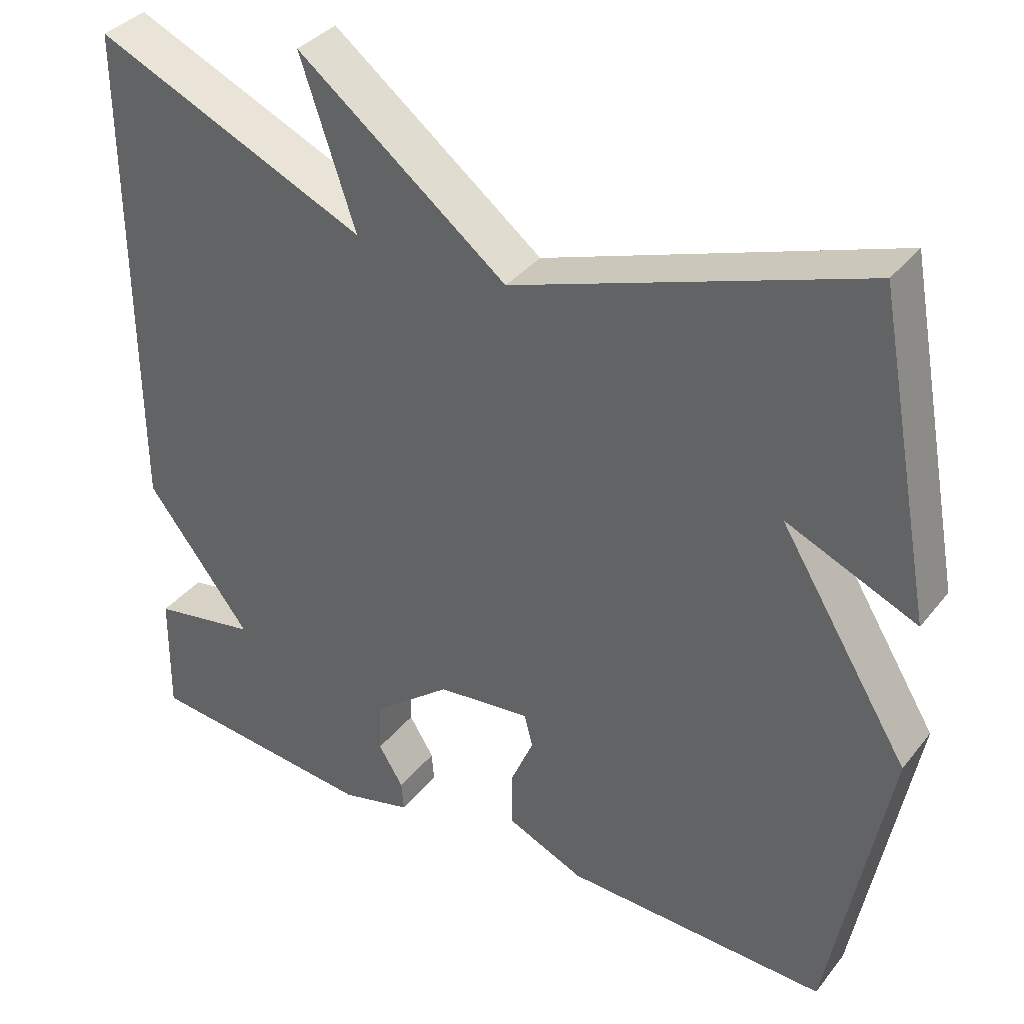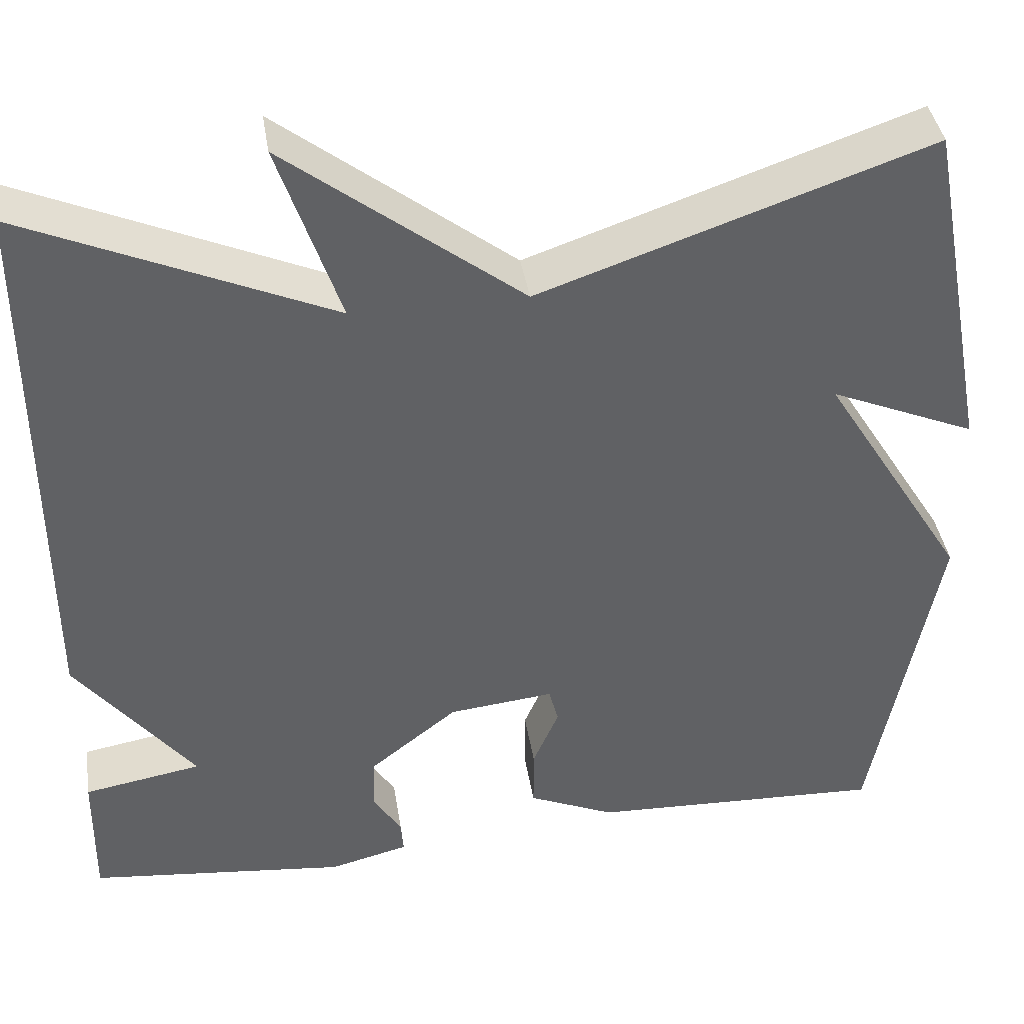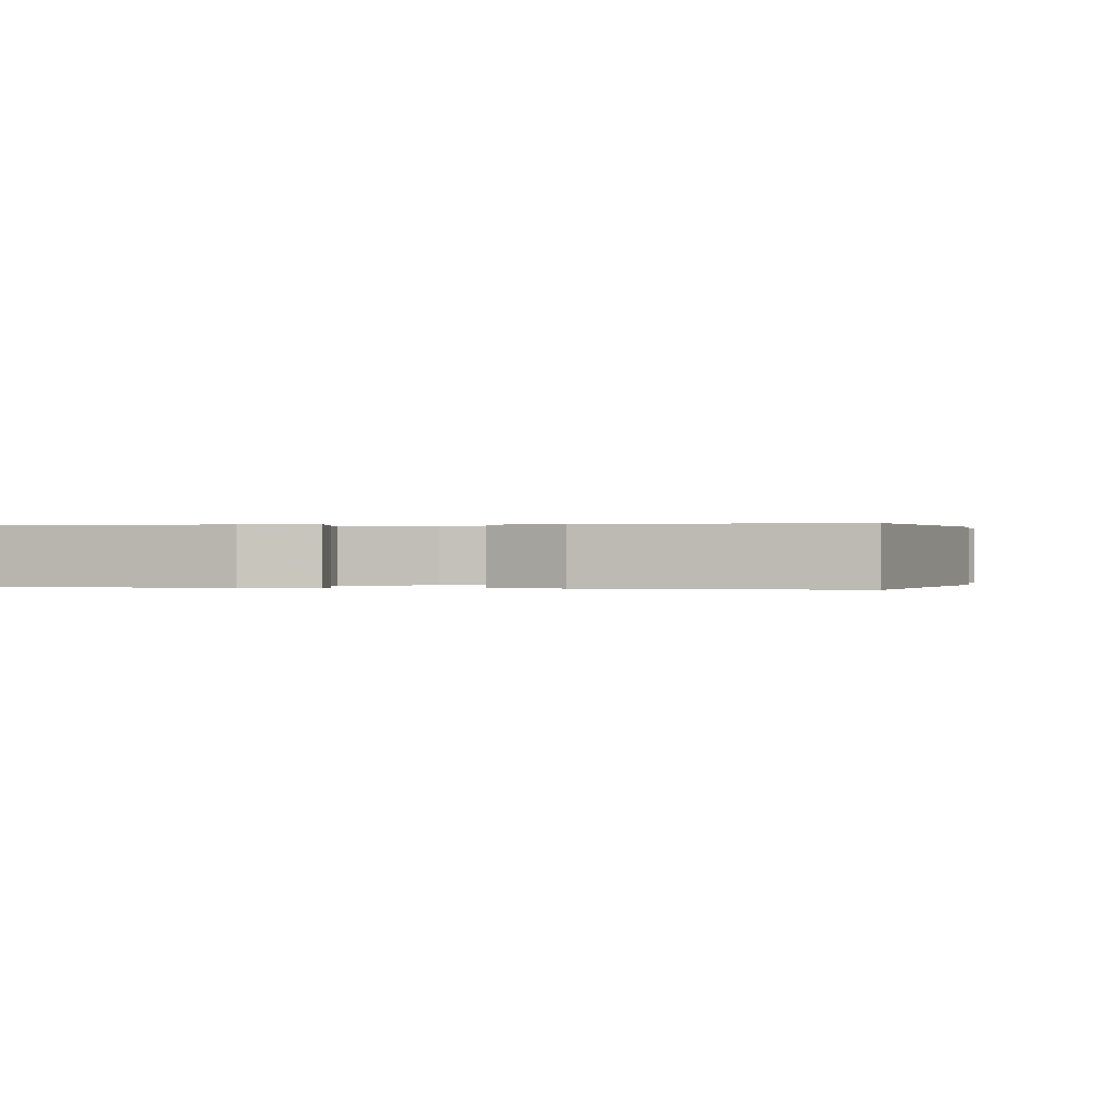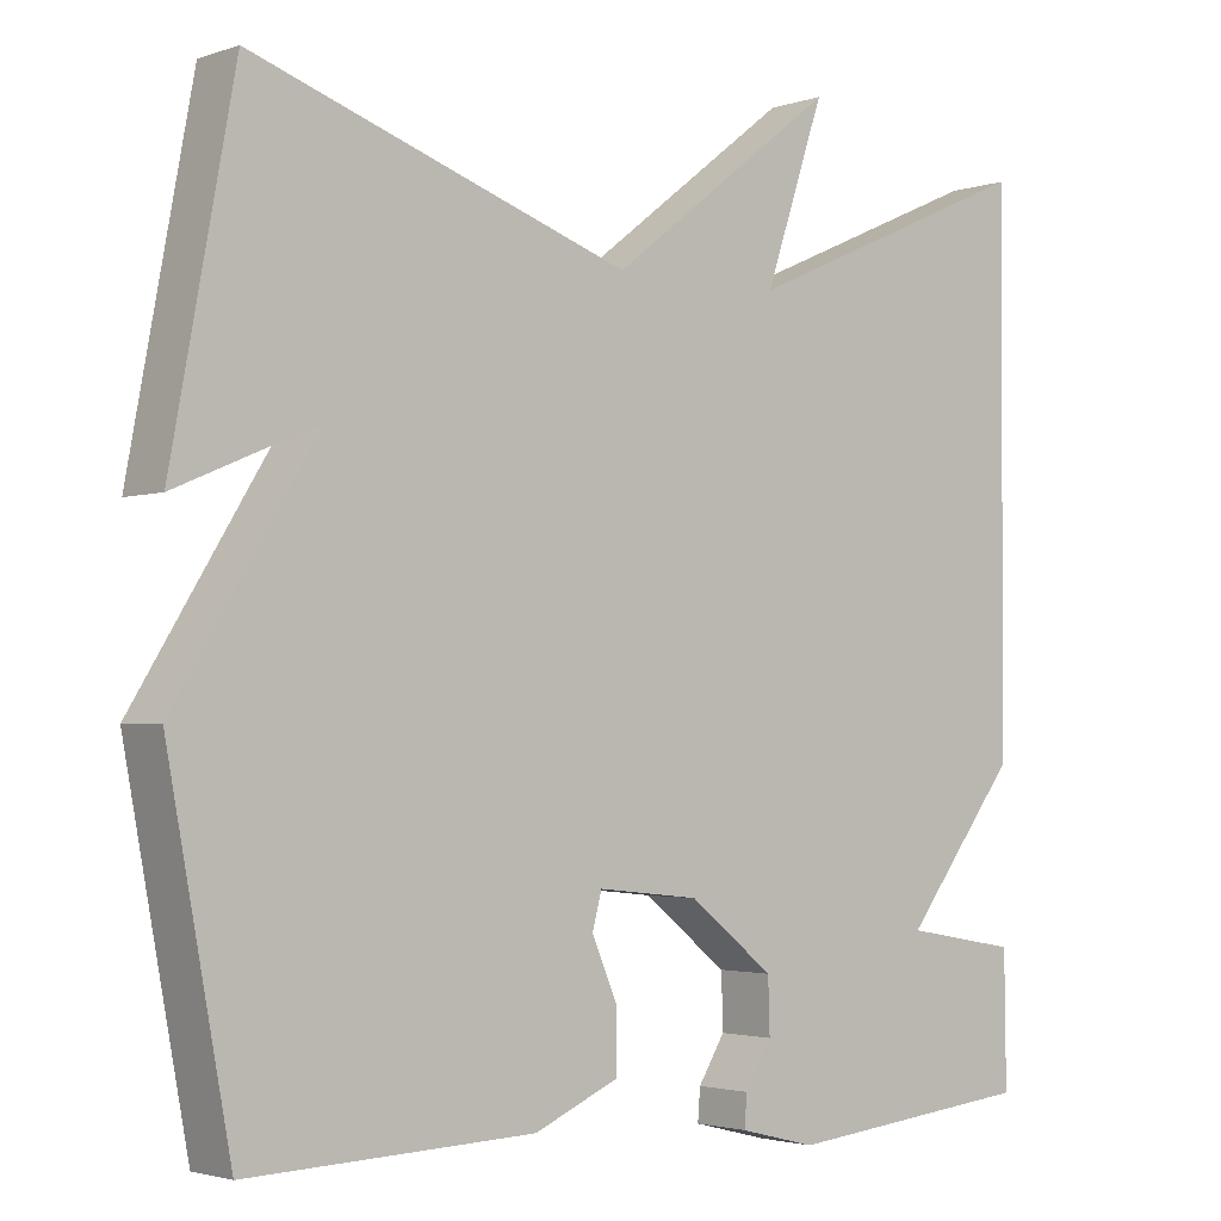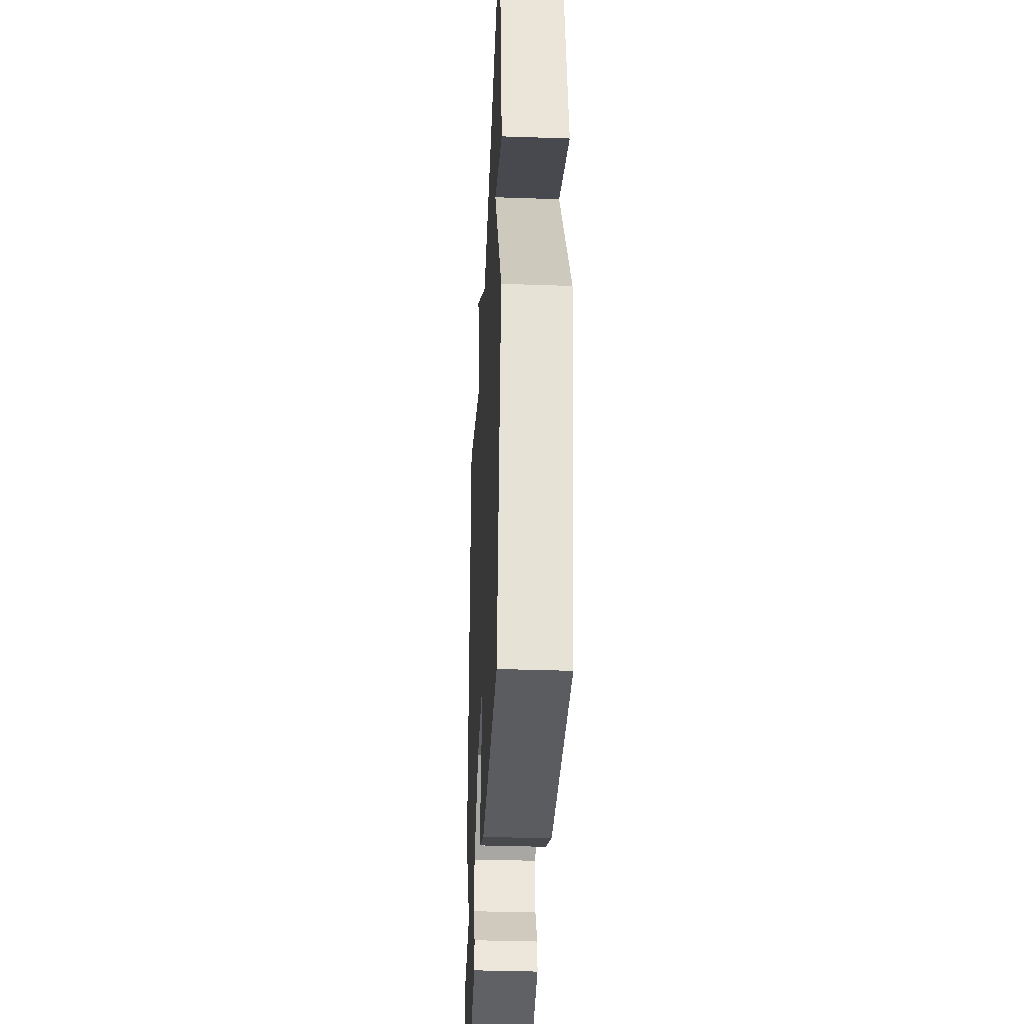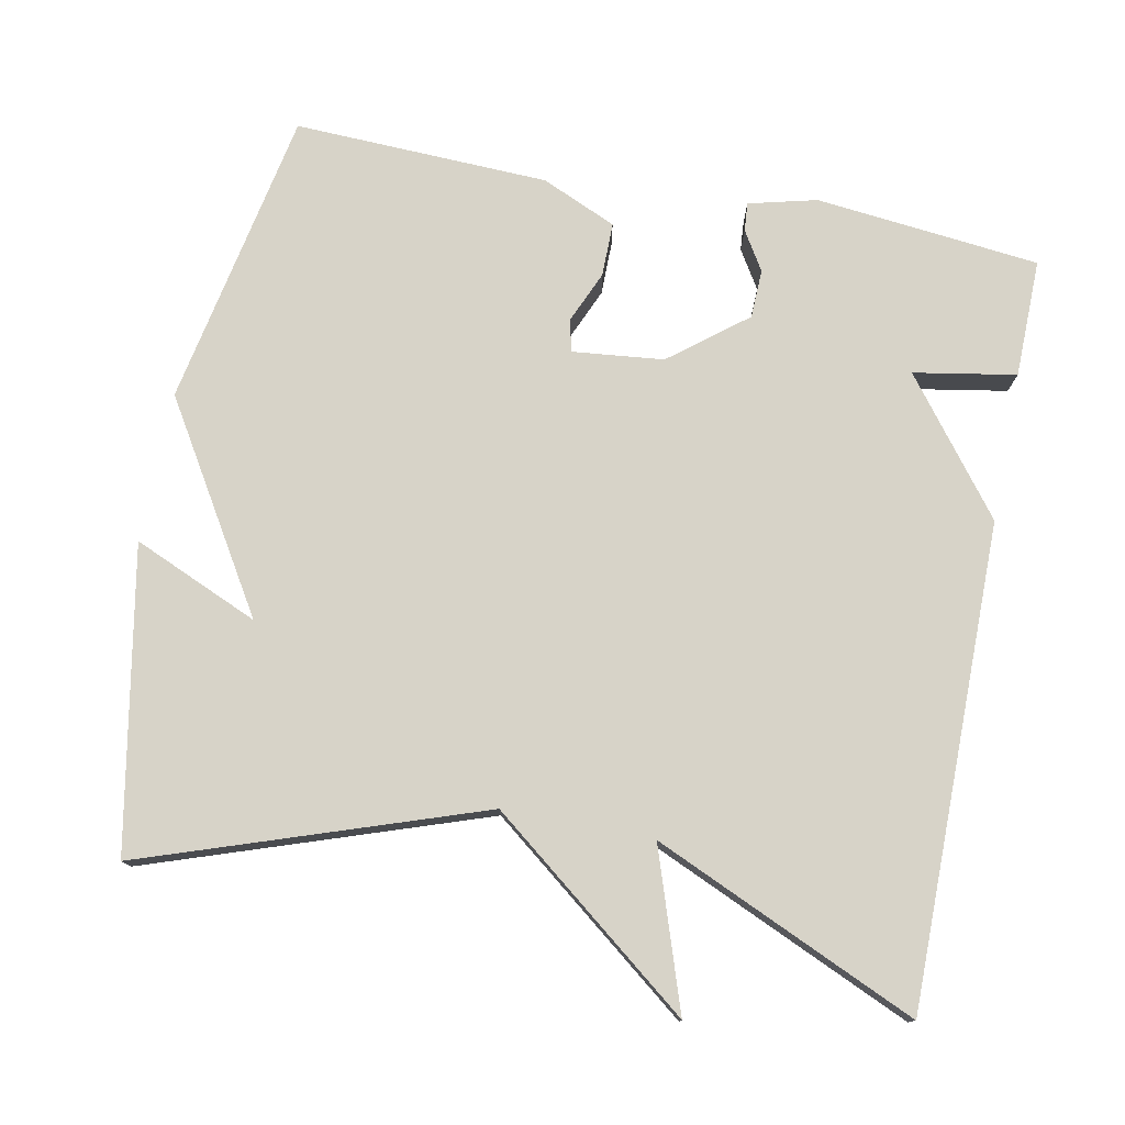
<metadata>
{"format":"obj","ext":"obj","renderer":"f3d","projection":"perspective","resolution":1024,"background":"white","views":[{"elev":36.1,"azim":-146.8,"up":"+Z"},{"elev":40.2,"azim":171.1,"up":"+Z"},{"elev":0.1,"azim":-167.5,"up":"+Y"},{"elev":-2.5,"azim":-40.5,"up":"+Z"},{"elev":-35.9,"azim":-92.6,"up":"+Z"},{"elev":76.9,"azim":11.2,"up":"+Y"}]}
</metadata>
<code>
v -0.5 0.07 -0.5
v -0.575 0.07 -0.102
v -0.407 0.07 0.17
v -0.575 0.07 0.098
v -0.5 0.07 0.5
v -0.052 0.07 0.345
v 0.219 0.07 0.555
v 0.148 0.07 0.345
v 0.5 0.07 0.5
v 0.498 0.07 -0.142
v 0.362 0.07 -0.318
v 0.498 0.07 -0.342
v 0.5 0.07 -0.5
v 0.201 0.07 -0.531
v 0.11 0.07 -0.508
v 0.113 0.07 -0.47
v 0.145 0.07 -0.418
v 0.143 0.07 -0.353
v 0.042 0.07 -0.273
v -0.079 0.07 -0.26
v -0.09 0.07 -0.302
v -0.06 0.07 -0.372
v -0.06 0.07 -0.444
v -0.16 0.07 -0.488
v -0.5 0 -0.5
v -0.575 0 -0.102
v -0.407 0 0.17
v -0.575 0 0.098
v -0.5 0 0.5
v -0.052 0 0.345
v 0.219 0 0.555
v 0.148 0 0.345
v 0.5 0 0.5
v 0.498 0 -0.142
v 0.362 0 -0.318
v 0.498 0 -0.342
v 0.5 0 -0.5
v 0.201 0 -0.531
v 0.11 0 -0.508
v 0.113 0 -0.47
v 0.145 0 -0.418
v 0.143 0 -0.353
v 0.042 0 -0.273
v -0.079 0 -0.26
v -0.09 0 -0.302
v -0.06 0 -0.372
v -0.06 0 -0.444
v -0.16 0 -0.488
f 1 2 3
f 24 1 3
f 23 24 3
f 22 23 3
f 21 22 3
f 20 21 3
f 19 20 3
f 18 19 3
f 15 16 17
f 14 15 17
f 13 14 17
f 12 13 17
f 11 12 17
f 11 17 18
f 10 11 18
f 9 10 18
f 8 9 18
f 6 7 8
f 6 8 18 3
f 3 4 5 6
f 27 26 25
f 27 25 48
f 27 48 47
f 27 47 46
f 27 46 45
f 27 45 44
f 27 44 43
f 27 43 42
f 41 40 39
f 41 39 38
f 41 38 37
f 41 37 36
f 41 36 35
f 42 41 35
f 42 35 34
f 42 34 33
f 42 33 32
f 32 31 30
f 27 42 32 30
f 30 29 28 27
f 1 25 26 2
f 2 26 27 3
f 3 27 28 4
f 4 28 29 5
f 5 29 30 6
f 6 30 31 7
f 7 31 32 8
f 8 32 33 9
f 9 33 34 10
f 10 34 35 11
f 11 35 36 12
f 12 36 37 13
f 13 37 38 14
f 14 38 39 15
f 15 39 40 16
f 16 40 41 17
f 17 41 42 18
f 18 42 43 19
f 19 43 44 20
f 20 44 45 21
f 21 45 46 22
f 22 46 47 23
f 23 47 48 24
f 24 48 25 1

</code>
